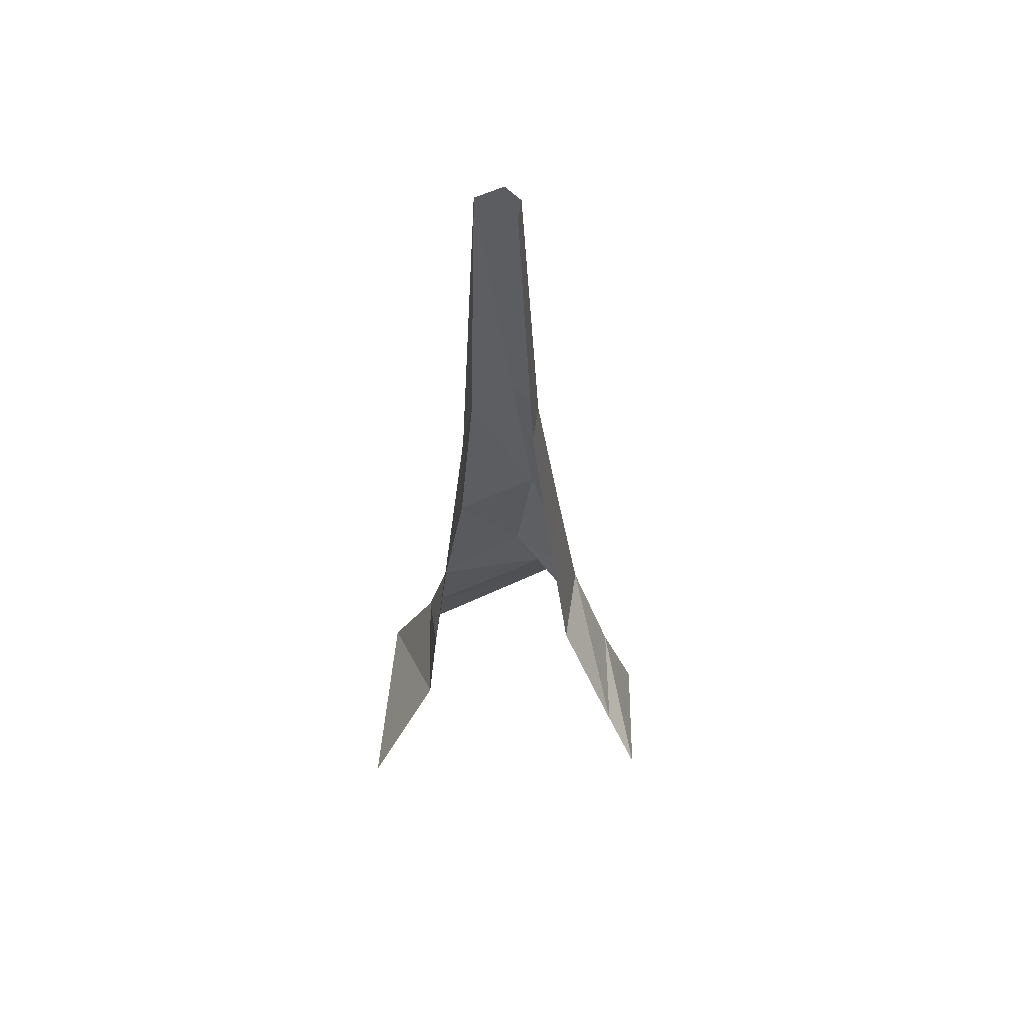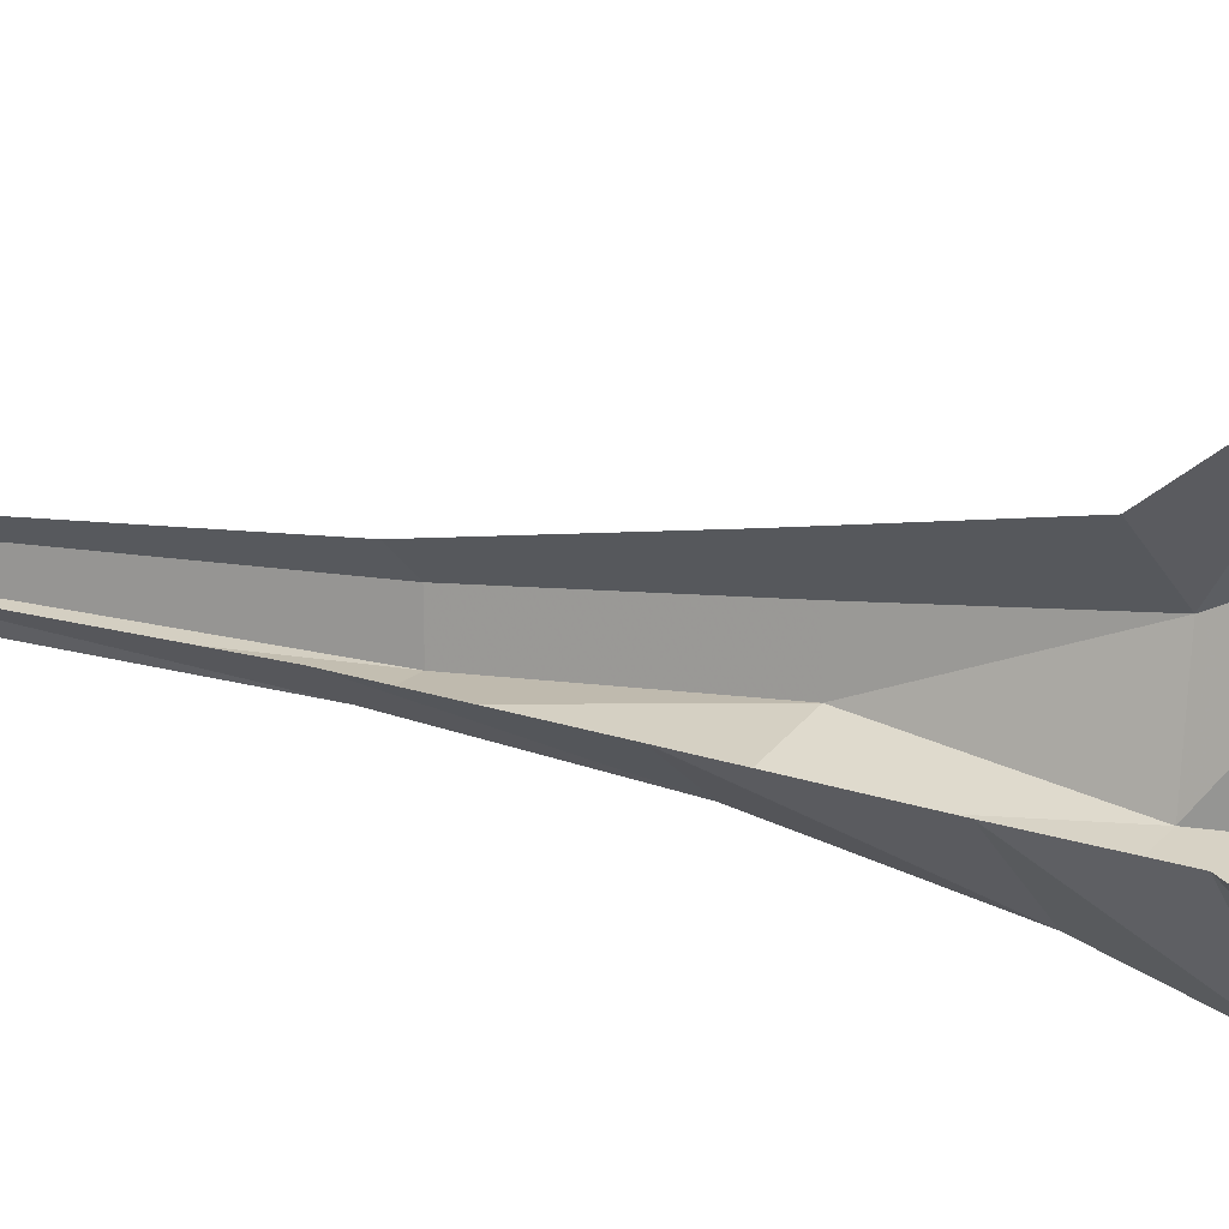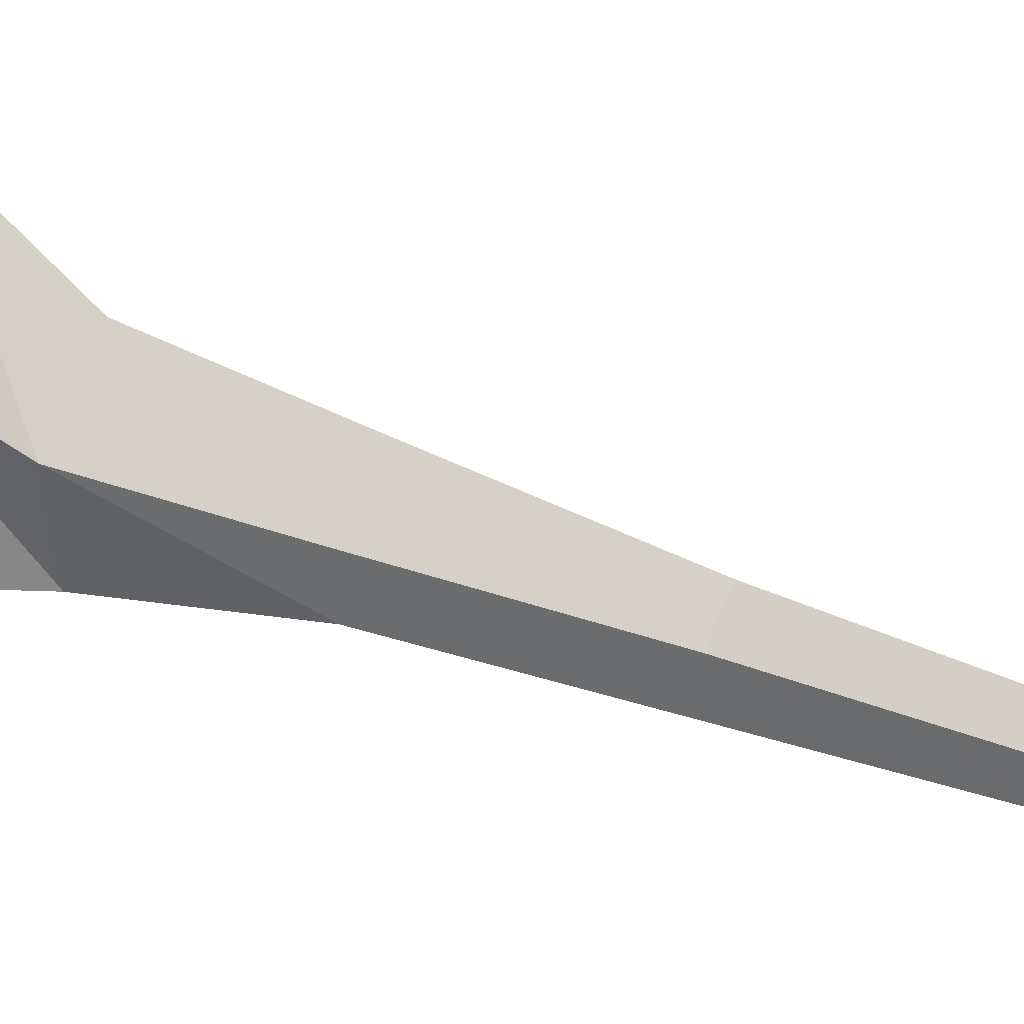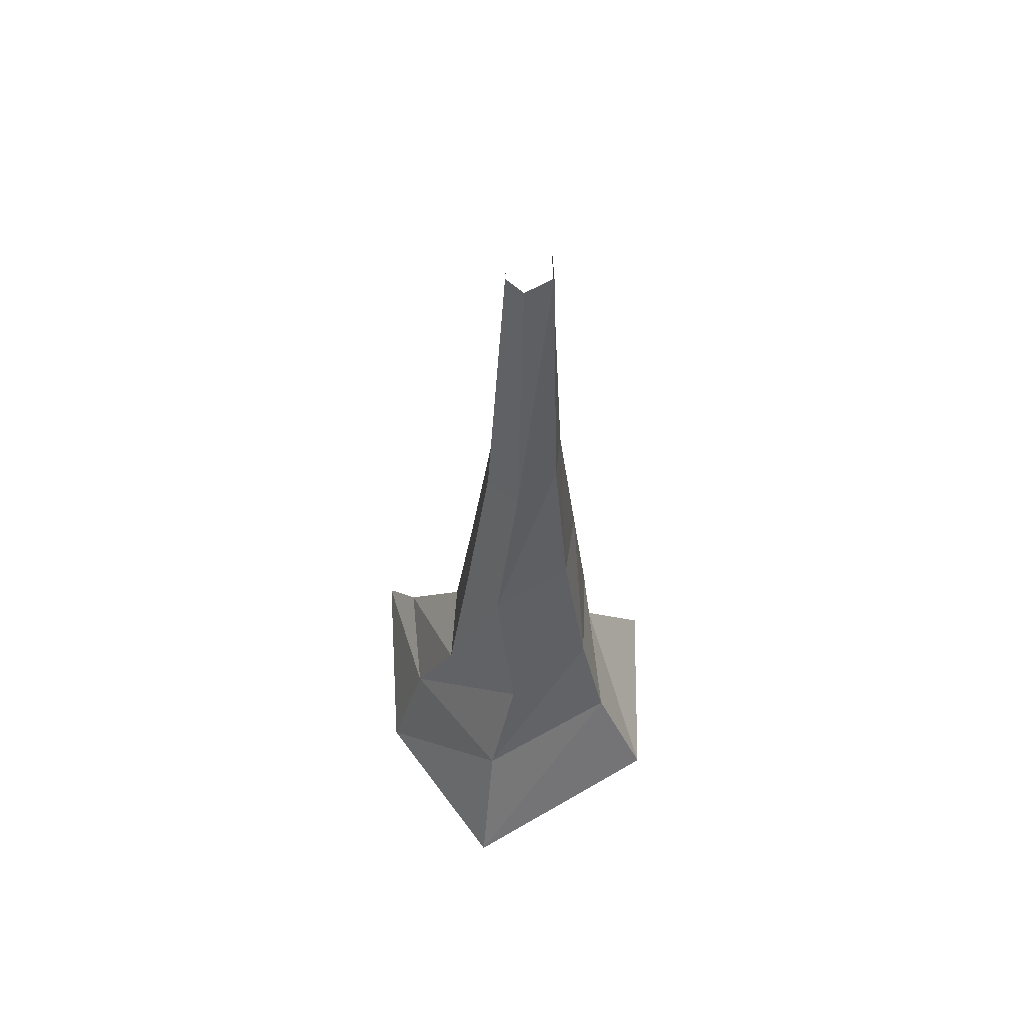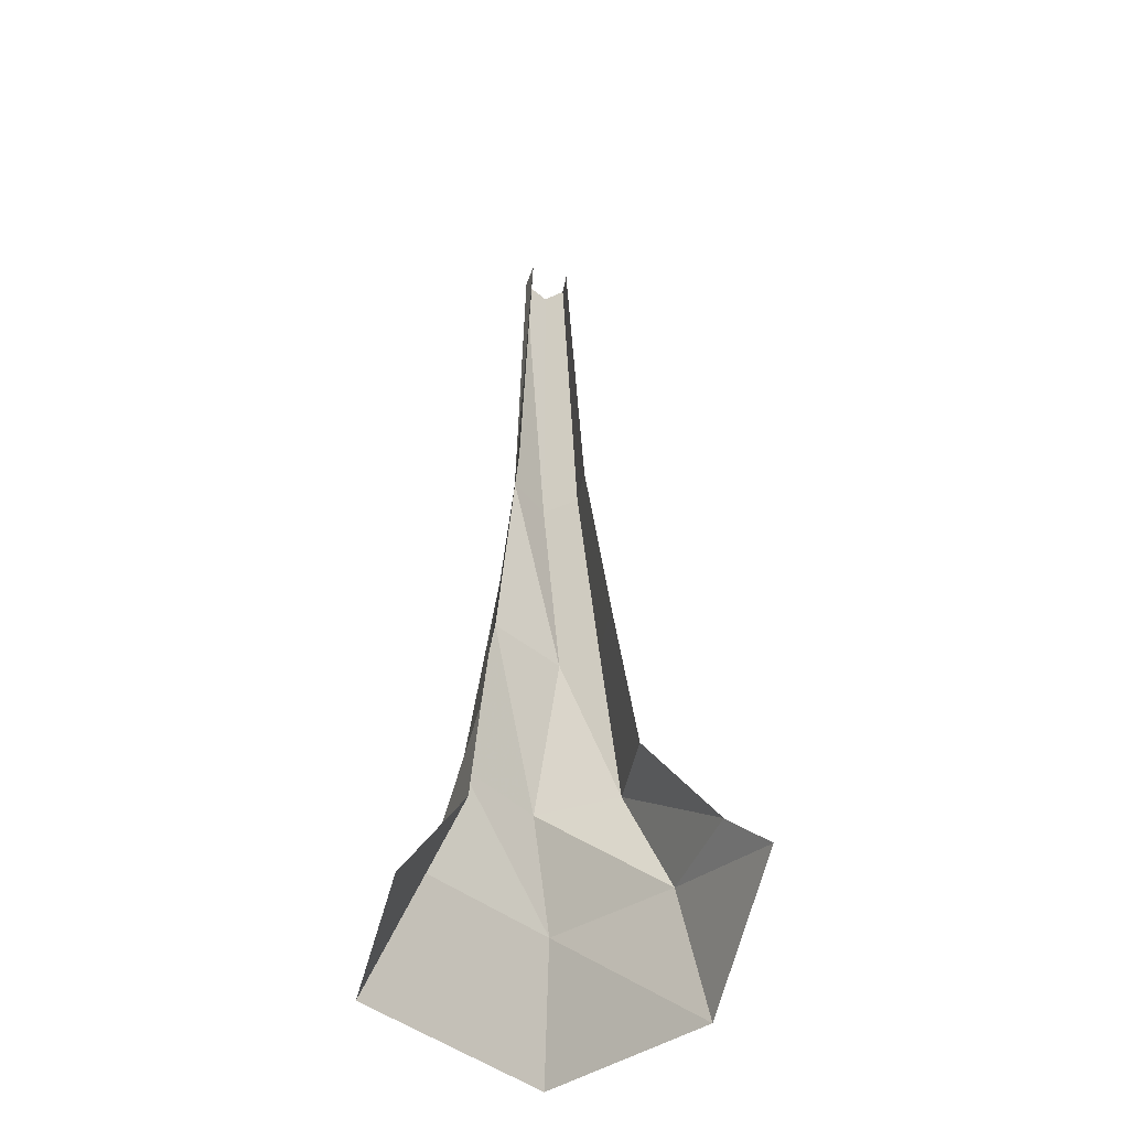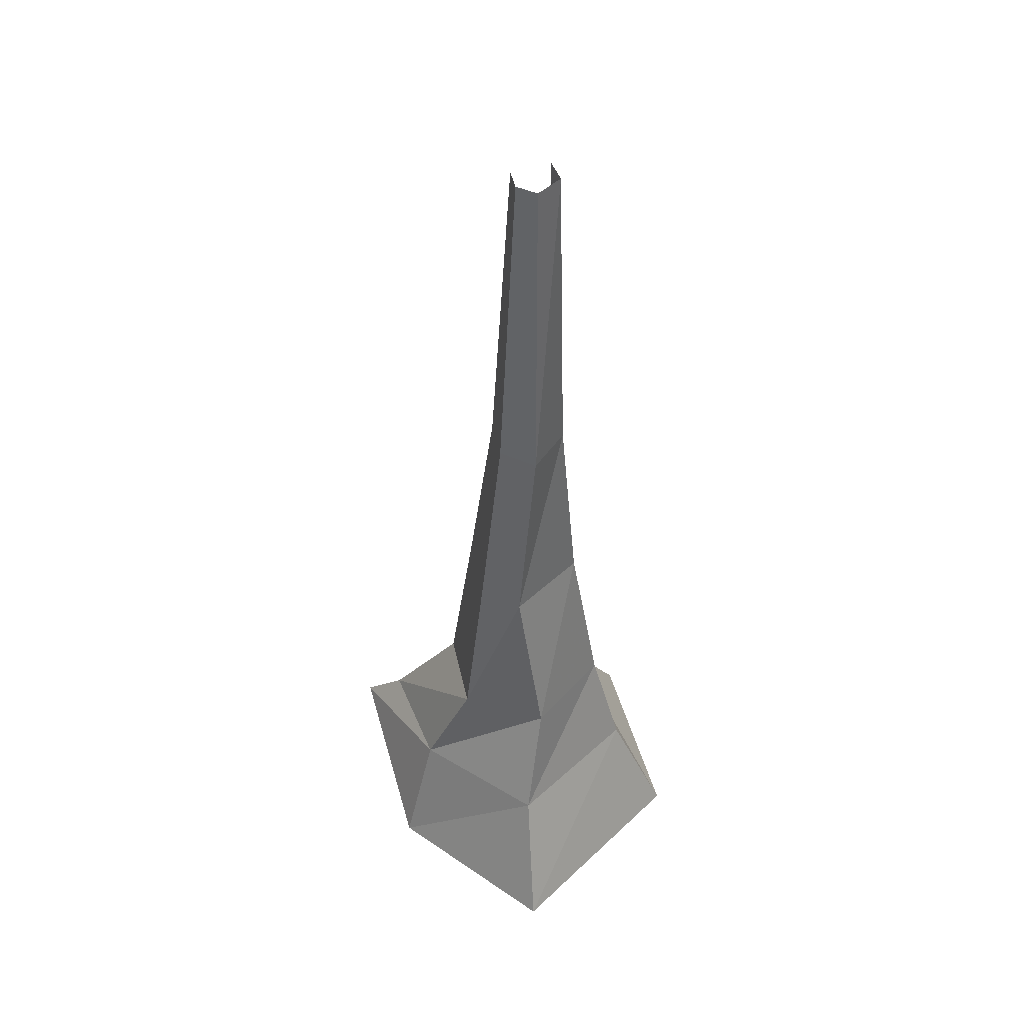
<metadata>
{"format":"obj","ext":"obj","renderer":"f3d","projection":"perspective","resolution":1024,"background":"white","views":[{"elev":56.4,"azim":-43.4,"up":"+Y"},{"elev":12.1,"azim":-56.1,"up":"+Z"},{"elev":34.1,"azim":119.9,"up":"+Z"},{"elev":59.6,"azim":132.1,"up":"+Y"},{"elev":-42.6,"azim":-62.0,"up":"+Y"},{"elev":46.0,"azim":116.2,"up":"+Y"}]}
</metadata>
<code>
g Straight1_Large_Rocks105
v 30.27 -831.7 420.9
v 207.5 -736.6 134.6
v 288.6 -1009 165.9
v 37.98 -736.6 320.6
v 180.6 -496.7 34.41
v 32.95 -496.7 150.7
v 130.8 -129.2 12.56
v 19.51 -129.2 100.2
v 288.6 -1009 165.9
v 253.1 -736.6 -174.3
v 376 -1009 -250.7
v 207.5 -736.6 134.6
v -69.38 -736.6 -278.2
v -105.4 -1009 -396.9
v -253.7 -736.6 -74.87
v -437.3 -1009 -105.7
v 153.4 -496.7 -159.7
v 180.6 -496.7 34.41
v -64.26 -496.7 -208.4
v -225 -496.7 -71.33
v 132.7 -129.2 -87.73
v 130.8 -129.2 12.56
v -54.2 -129.2 -145
v -174.9 -129.2 -65.15
v 19.51 -129.2 100.2
v 73.47 297.8 -9.554
v 130.8 -129.2 12.56
v 4.034 297.8 45.12
v 31.53 1009 -26.12
v -7.294 1009 4.454
v 130.8 -129.2 12.56
v 75.17 297.8 -99.32
v 132.7 -129.2 -87.73
v 73.47 297.8 -9.554
v -41.91 297.8 -111.4
v -54.2 -129.2 -145
v -117.3 297.8 -58.06
v -174.9 -129.2 -65.15
v 32.48 1009 -76.32
v 31.53 1009 -26.12
v -32.73 1009 -96.27
v -75.13 1009 -53.23
g Straight1_Large_Rocks105_0
f 3 2 1
f 2 4 1
f 2 5 4
f 5 6 4
f 5 7 6
f 7 8 6
f 11 10 9
f 10 12 9
f 13 10 11
f 14 13 11
f 15 13 14
f 16 15 14
f 10 17 12
f 17 18 12
f 13 19 10
f 19 17 10
f 15 20 13
f 20 19 13
f 17 21 18
f 21 22 18
f 19 23 17
f 23 21 17
f 20 24 19
f 24 23 19
f 27 26 25
f 26 28 25
f 26 29 28
f 29 30 28
f 33 32 31
f 32 34 31
f 35 32 33
f 36 35 33
f 37 35 36
f 38 37 36
f 32 39 34
f 39 40 34
f 35 41 32
f 41 39 32
f 37 42 35
f 42 41 35

</code>
